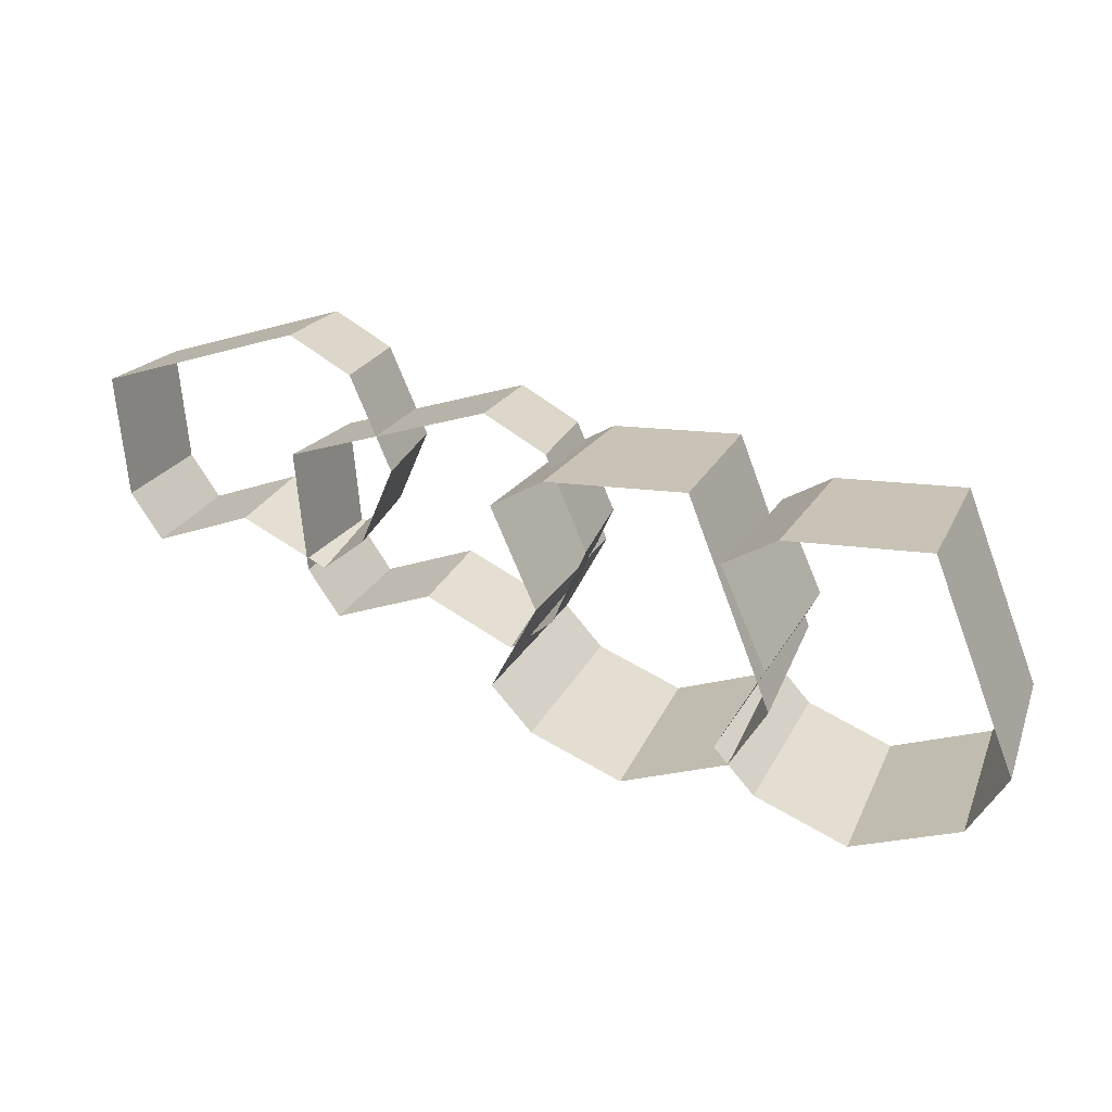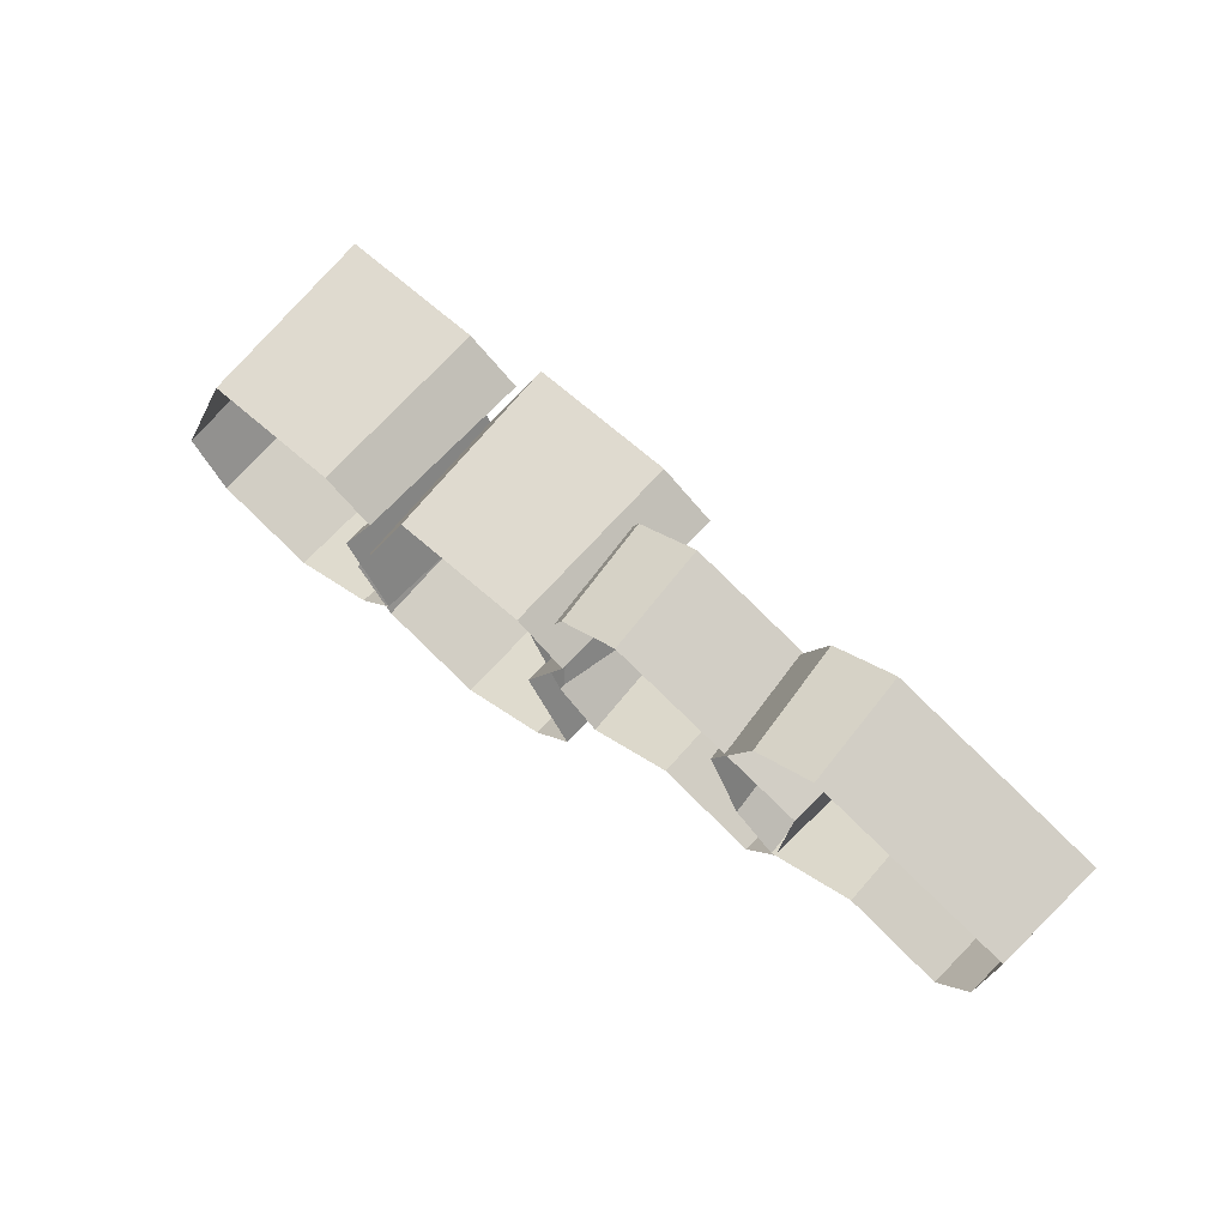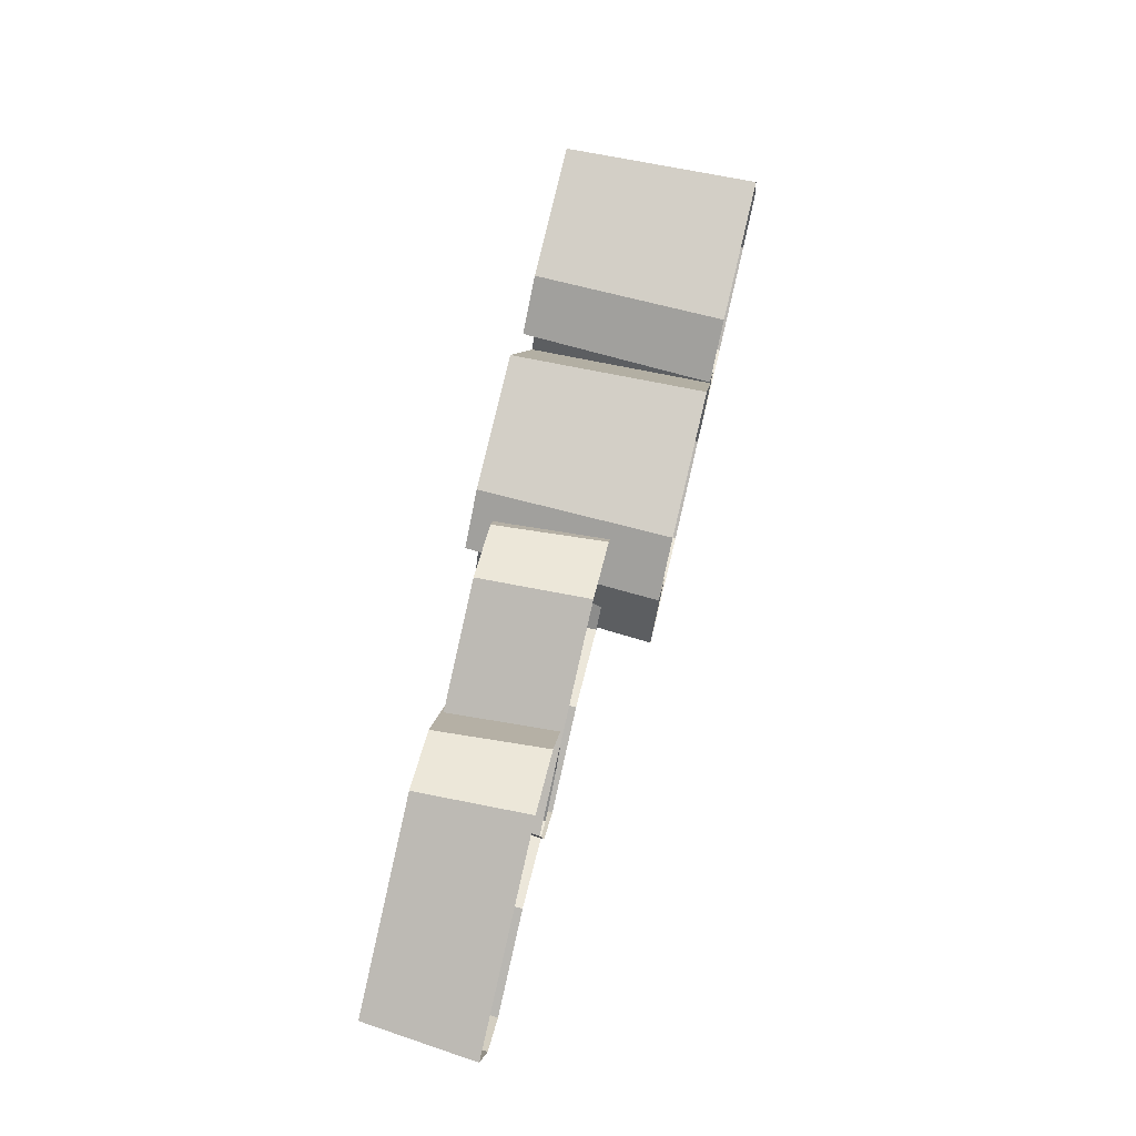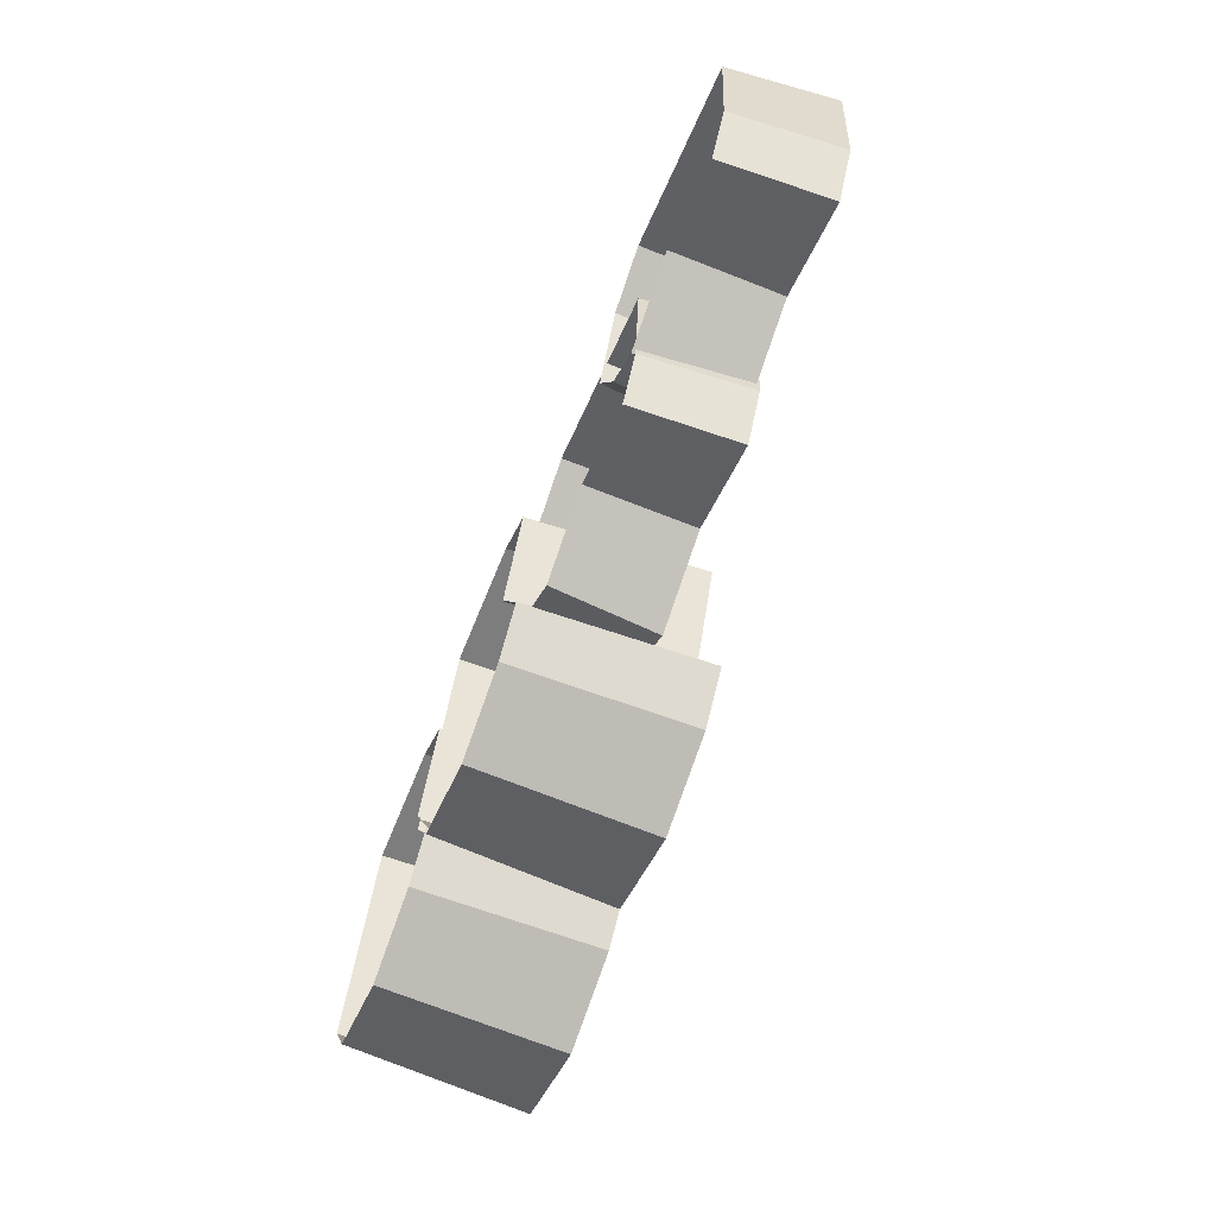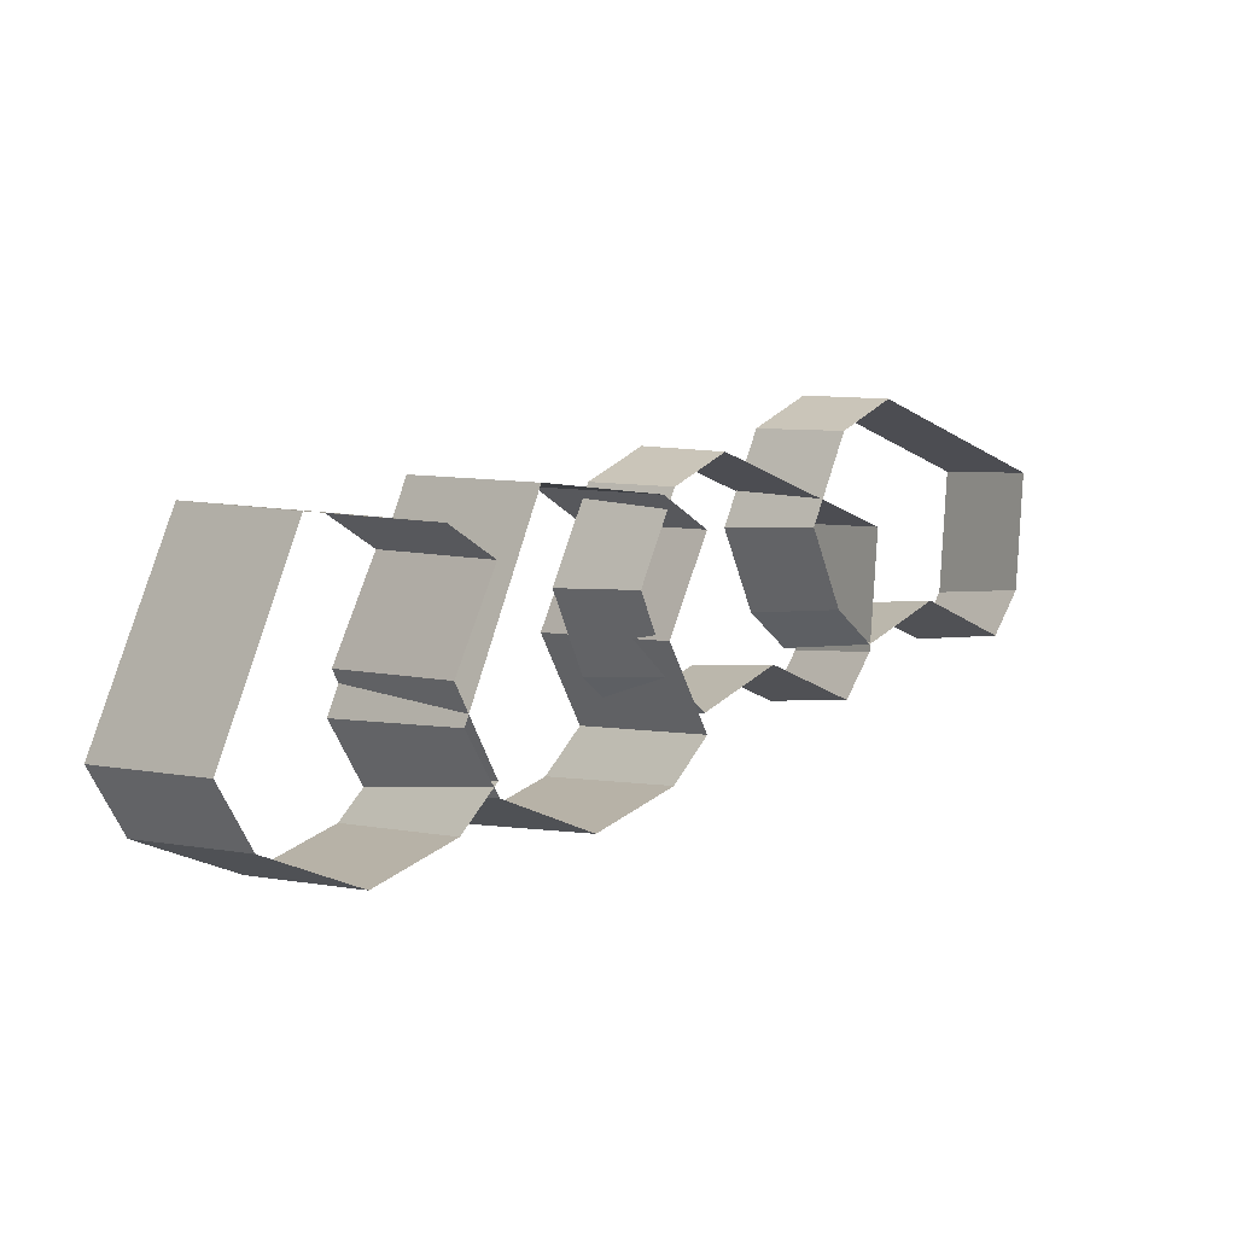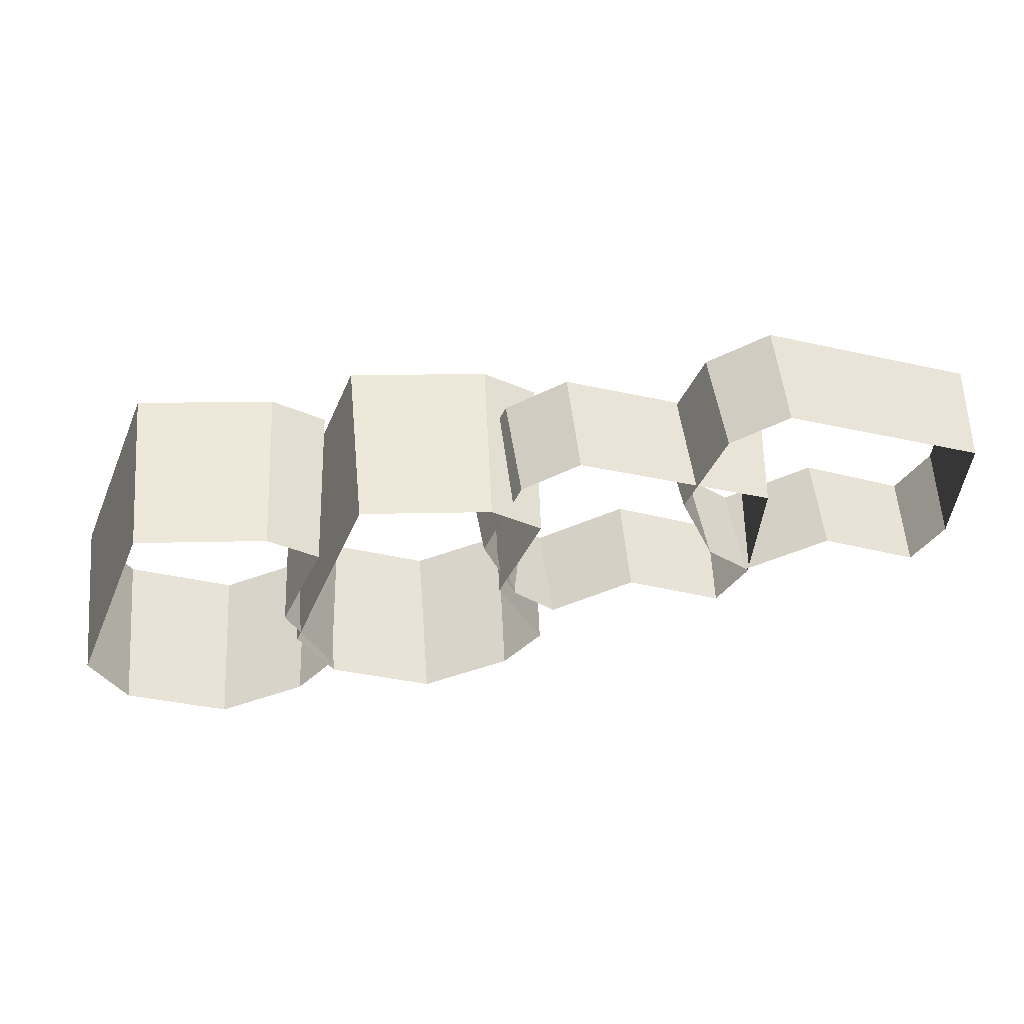
<metadata>
{"format":"obj","ext":"obj","renderer":"f3d","projection":"perspective","resolution":1024,"background":"white","views":[{"elev":24.1,"azim":-159.3,"up":"+Z"},{"elev":66.5,"azim":40.4,"up":"+Z"},{"elev":76.3,"azim":103.4,"up":"+Z"},{"elev":-63.5,"azim":68.6,"up":"+Z"},{"elev":2.3,"azim":-39.9,"up":"+Z"},{"elev":48.8,"azim":-4.4,"up":"+Z"}]}
</metadata>
<code>
g ev8-mesh0_1
v 8.618 -13.95 70.52
v 18.2 -3.619 66.35
v 8.673 -3.619 70.04
v 17.53 -13.95 67.07
v -6.193 -13.95 77.12
v -3.865 -3.619 69.43
v -7.155 -3.619 77.1
v -3.114 -13.95 69.95
v 21.36 -13.95 82.22
v 2.679 -3.619 89.23
v 22.29 -3.619 82.55
v 3.009 -13.95 88.48
v 17.53 -13.95 67.07
v 21.26 -3.619 70.81
v 18.2 -3.619 66.35
v 20.4 -13.95 71.24
v -3.114 -13.95 69.95
v 0.2891 -3.619 66.08
v -3.865 -3.619 69.43
v 0.7728 -13.95 66.81
v 3.009 -13.95 88.48
v -3.264 -3.619 86.05
v 2.679 -3.619 89.23
v -2.552 -13.95 85.5
v 20.4 -13.95 71.24
v 22.29 -3.619 82.55
v 21.26 -3.619 70.81
v 21.36 -13.95 82.22
v 0.7728 -13.95 66.81
v 8.673 -3.619 70.04
v 0.2891 -3.619 66.08
v 8.618 -13.95 70.52
v -2.552 -13.95 85.5
v -7.155 -3.619 77.1
v -3.264 -3.619 86.05
v -6.193 -13.95 77.12
v 27.97 -14.2 75.58
v 37.55 -3.869 71.41
v 28.02 -3.869 75.1
v 36.88 -14.2 72.13
v 13.16 -14.2 82.18
v 15.48 -3.869 74.49
v 12.19 -3.869 82.16
v 16.24 -14.2 75.01
v 40.71 -14.2 87.29
v 22.03 -3.869 94.29
v 41.64 -3.869 87.61
v 22.36 -14.2 93.54
v 36.88 -14.2 72.13
v 40.61 -3.869 75.87
v 37.55 -3.869 71.41
v 39.74 -14.2 76.3
v 16.24 -14.2 75.01
v 19.64 -3.869 71.14
v 15.48 -3.869 74.49
v 20.12 -14.2 71.87
v 22.36 -14.2 93.54
v 16.09 -3.869 91.11
v 22.03 -3.869 94.29
v 16.8 -14.2 90.56
v 39.74 -14.2 76.3
v 41.64 -3.869 87.61
v 40.61 -3.869 75.87
v 40.71 -14.2 87.29
v 20.12 -14.2 71.87
v 28.02 -3.869 75.1
v 19.64 -3.869 71.14
v 27.97 -14.2 75.58
v 16.8 -14.2 90.56
v 12.19 -3.869 82.16
v 16.09 -3.869 91.11
v 13.16 -14.2 82.18
v -4.854 -15.95 73.03
v 0.0002722 1.647 82.68
v -4.309 1.647 73.09
v -0.8221 -15.95 82.01
v -12.55 -15.95 58.1
v -3.801 1.647 60.54
v -12.53 1.647 57.14
v -4.379 -15.95 61.29
v -17.94 -15.95 85.63
v -26.14 1.647 66.82
v -18.29 1.647 86.55
v -25.29 -15.95 67.16
v -0.8221 -15.95 82.01
v -5.005 1.647 85.69
v 0.0002722 1.647 82.68
v -5.506 -15.95 84.81
v -4.379 -15.95 61.29
v 0.05994 1.647 64.75
v -3.801 1.647 60.54
v -0.7663 -15.95 65.22
v -25.29 -15.95 67.16
v -22.62 1.647 60.91
v -26.14 1.647 66.82
v -21.99 -15.95 61.63
v -5.506 -15.95 84.81
v -18.29 1.647 86.55
v -5.005 1.647 85.69
v -17.94 -15.95 85.63
v -0.7663 -15.95 65.22
v -4.309 1.647 73.09
v 0.05994 1.647 64.75
v -4.854 -15.95 73.03
v -21.99 -15.95 61.63
v -12.53 1.647 57.14
v -22.62 1.647 60.91
v -12.55 -15.95 58.1
v -26.21 -15.95 70.75
v -21.36 1.647 80.41
v -25.67 1.647 70.82
v -22.18 -15.95 79.73
v -33.9 -15.95 55.83
v -25.16 1.647 58.27
v -33.89 1.647 54.87
v -25.74 -15.95 59.01
v -39.3 -15.95 83.35
v -47.5 1.647 64.54
v -39.65 1.647 84.28
v -46.64 -15.95 64.88
v -22.18 -15.95 79.73
v -26.36 1.647 83.41
v -21.36 1.647 80.41
v -26.86 -15.95 82.54
v -25.74 -15.95 59.01
v -21.3 1.647 62.48
v -25.16 1.647 58.27
v -22.12 -15.95 62.95
v -46.64 -15.95 64.88
v -43.98 1.647 58.64
v -47.5 1.647 64.54
v -43.35 -15.95 59.36
v -26.86 -15.95 82.54
v -39.65 1.647 84.28
v -26.36 1.647 83.41
v -39.3 -15.95 83.35
v -22.12 -15.95 62.95
v -25.67 1.647 70.82
v -21.3 1.647 62.48
v -26.21 -15.95 70.75
v -43.35 -15.95 59.36
v -33.89 1.647 54.87
v -43.98 1.647 58.64
v -33.9 -15.95 55.83
g ev8-mesh0_1_0
f 3 2 1
f 1 2 4
f 7 6 5
f 5 6 8
f 11 10 9
f 9 10 12
f 15 14 13
f 13 14 16
f 19 18 17
f 17 18 20
f 23 22 21
f 21 22 24
f 27 26 25
f 25 26 28
f 31 30 29
f 29 30 32
f 35 34 33
f 33 34 36
f 39 38 37
f 37 38 40
f 43 42 41
f 41 42 44
f 47 46 45
f 45 46 48
f 51 50 49
f 49 50 52
f 55 54 53
f 53 54 56
f 59 58 57
f 57 58 60
f 63 62 61
f 61 62 64
f 67 66 65
f 65 66 68
f 71 70 69
f 69 70 72
f 75 74 73
f 73 74 76
f 79 78 77
f 77 78 80
f 83 82 81
f 81 82 84
f 87 86 85
f 85 86 88
f 91 90 89
f 89 90 92
f 95 94 93
f 93 94 96
f 99 98 97
f 97 98 100
f 103 102 101
f 101 102 104
f 107 106 105
f 105 106 108
f 111 110 109
f 109 110 112
f 115 114 113
f 113 114 116
f 119 118 117
f 117 118 120
f 123 122 121
f 121 122 124
f 127 126 125
f 125 126 128
f 131 130 129
f 129 130 132
f 135 134 133
f 133 134 136
f 139 138 137
f 137 138 140
f 143 142 141
f 141 142 144

</code>
